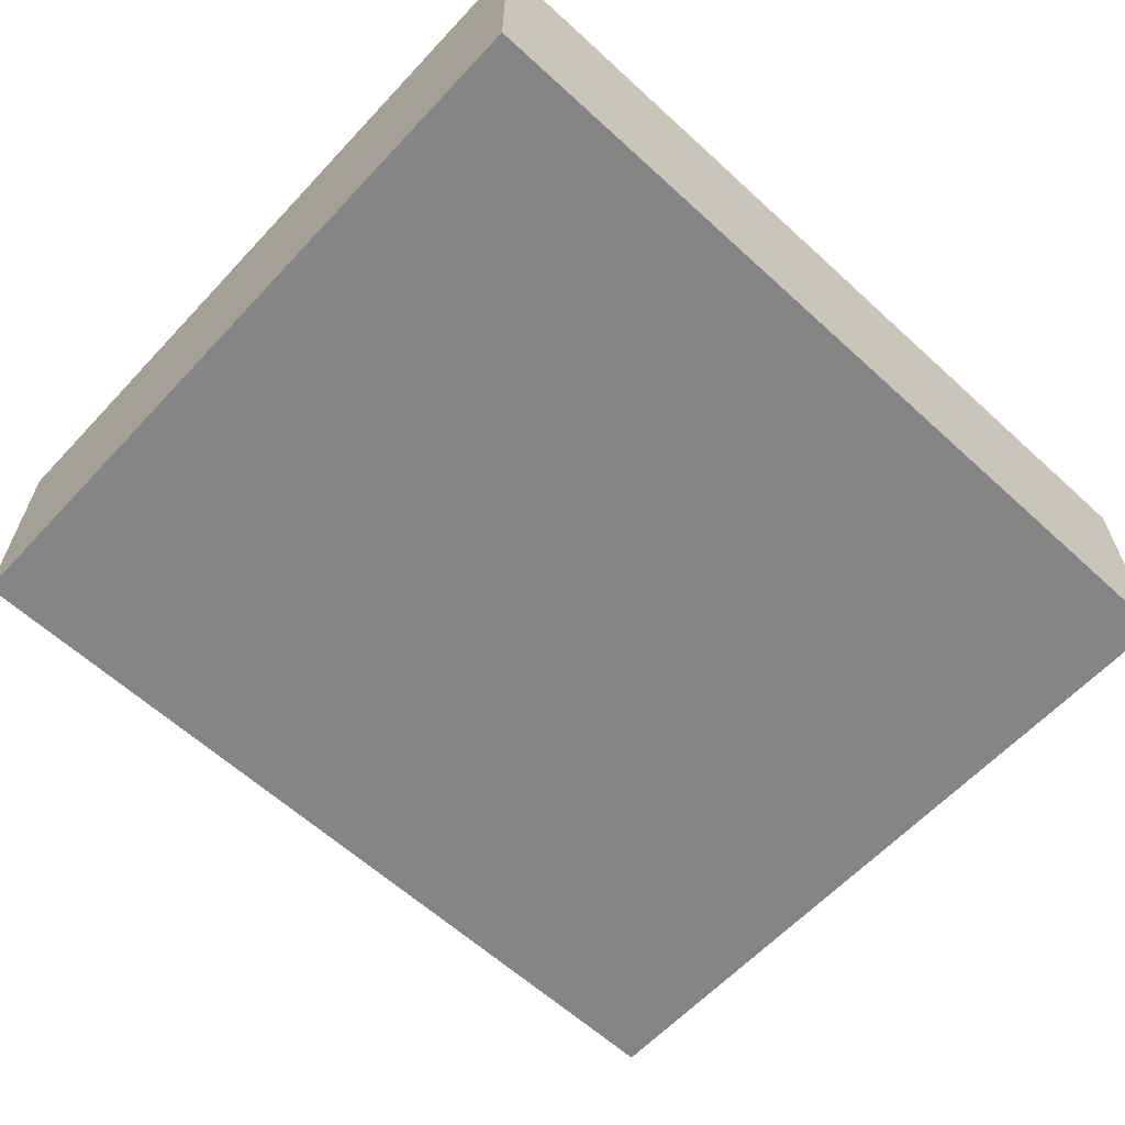
<metadata>
{"format":"obj","ext":"obj","renderer":"f3d","projection":"perspective","resolution":1024,"background":"white","views":[{"elev":-61.8,"azim":137.1,"up":"+Y"}]}
</metadata>
<code>
v  -0.3017 0.4742 0.5638
v  -0.3017 0.6368 0.5638
v  -0.3017 0.6368 0.0504
v  -0.3017 0.4742 0.0504
v  0.2957 0.6368 0.0504
v  0.2957 0.4742 0.0504
v  0.2957 0.6368 0.5638
v  0.2957 0.4742 0.5638
v  0.2848 0.6368 0.055
v  0.2848 0.6368 0.55
v  0.2848 0.48 0.055
v  0.2848 0.48 0.55
v  -0.2908 0.6368 0.55
v  -0.2908 0.6368 0.055
v  -0.2908 0.48 0.055
v  -0.2908 0.48 0.55
v  -0.0019 0.5605 0.5626
v  -0.0019 0.5605 0.5656
v  0.0027 0.5591 0.5656
v  0.0027 0.5591 0.5626
v  0.0061 0.5555 0.5656
v  0.0061 0.5555 0.5626
v  0.0073 0.5505 0.5656
v  0.0073 0.5505 0.5626
v  0.0061 0.5455 0.5656
v  0.0061 0.5455 0.5626
v  0.0027 0.5418 0.5656
v  0.0027 0.5418 0.5626
v  -0.0019 0.5404 0.5656
v  -0.0019 0.5404 0.5626
v  -0.0064 0.5418 0.5656
v  -0.0064 0.5418 0.5626
v  -0.0097 0.5455 0.5656
v  -0.0097 0.5455 0.5626
v  -0.011 0.5505 0.5656
v  -0.011 0.5505 0.5626
v  -0.0097 0.5555 0.5656
v  -0.0097 0.5555 0.5626
v  -0.0019 0.542 0.5668
v  -0.0057 0.5431 0.5668
v  -0.0064 0.5591 0.5656
v  -0.0064 0.5591 0.5626
v  -0.0019 0.559 0.5668
v  -0.0057 0.5578 0.5668
v  -0.0049 0.5564 0.5682
v  -0.0019 0.5573 0.5682
v  0.002 0.5431 0.5668
v  0.0049 0.5462 0.5668
v  0.0059 0.5505 0.5668
v  0.002 0.5578 0.5668
v  0.0049 0.5547 0.5668
v  -0.0085 0.5547 0.5668
v  -0.0096 0.5505 0.5668
v  -0.0085 0.5462 0.5668
v  0.0012 0.5446 0.5682
v  0.0035 0.547 0.5682
v  0.0033 0.5472 0.5696
v  0.0011 0.5448 0.5696
v  0.0012 0.5564 0.5682
v  0.0035 0.5539 0.5682
v  -0.0072 0.547 0.5682
v  -0.008 0.5505 0.5682
v  -0.0019 0.5436 0.5682
v  0.0044 0.5505 0.5682
v  -0.0072 0.5539 0.5682
v  -0.0049 0.5446 0.5682
v  0.0034 0.5472 0.5713
v  0.0012 0.5447 0.5713
v  -0.0048 0.5562 0.5696
v  -0.0019 0.557 0.5696
v  0.0011 0.5562 0.5696
v  0.0033 0.5537 0.5696
v  -0.007 0.5472 0.5696
v  -0.0078 0.5505 0.5696
v  -0.0019 0.5439 0.5696
v  0.0041 0.5505 0.5696
v  -0.007 0.5537 0.5696
v  -0.0048 0.5448 0.5696
v  -0.0071 0.5472 0.5713
v  -0.0049 0.5447 0.5713
v  -0.0053 0.5439 0.5724
v  -0.0078 0.5466 0.5724
v  -0.0049 0.5563 0.5713
v  -0.0019 0.5571 0.5713
v  0.0012 0.5563 0.5713
v  0.0034 0.5538 0.5713
v  -0.0079 0.5505 0.5713
v  -0.0019 0.5438 0.5713
v  0.0042 0.5505 0.5713
v  -0.0071 0.5538 0.5713
v  0.0016 0.5571 0.5724
v  -0.0019 0.5581 0.5724
v  -0.0019 0.5607 0.5735
v  0.0028 0.5593 0.5735
v  0.0041 0.5466 0.5724
v  0.0016 0.5439 0.5724
v  -0.0053 0.5571 0.5724
v  0.0041 0.5543 0.5724
v  -0.0088 0.5505 0.5724
v  -0.0019 0.5429 0.5724
v  0.0051 0.5505 0.5724
v  -0.0078 0.5543 0.5724
v  -0.0065 0.5593 0.5735
v  -0.0099 0.5556 0.5735
v  -0.0127 0.5574 0.575
v  -0.0081 0.5624 0.575
v  -0.0065 0.5416 0.5735
v  -0.0099 0.5454 0.5735
v  0.0061 0.5454 0.5735
v  0.0028 0.5416 0.5735
v  0.0061 0.5556 0.5735
v  -0.0111 0.5505 0.5735
v  -0.0019 0.5403 0.5735
v  0.0074 0.5505 0.5735
v  0.009 0.5435 0.575
v  0.0107 0.5505 0.575
v  0.0119 0.5505 0.576
v  0.01 0.5429 0.576
v  -0.0019 0.5642 0.575
v  0.0044 0.5624 0.575
v  -0.0081 0.5385 0.575
v  -0.0127 0.5435 0.575
v  0.0044 0.5385 0.575
v  0.009 0.5574 0.575
v  -0.0144 0.5505 0.575
v  -0.0019 0.5367 0.575
v  0.0124 0.5505 0.5779
v  0.0105 0.5426 0.5779
v  -0.0137 0.558 0.576
v  -0.0087 0.5635 0.576
v  -0.0019 0.5655 0.576
v  0.005 0.5635 0.576
v  -0.0087 0.5374 0.576
v  -0.0137 0.5429 0.576
v  0.005 0.5374 0.576
v  0.01 0.558 0.576
v  -0.0156 0.5505 0.576
v  -0.0019 0.5354 0.576
v  -0.009 0.5369 0.5779
v  -0.0019 0.5348 0.5779
v  -0.0019 0.5348 0.5794
v  -0.009 0.5369 0.5794
v  -0.0142 0.5583 0.5779
v  -0.009 0.564 0.5779
v  -0.0019 0.5662 0.5779
v  0.0053 0.564 0.5779
v  -0.0142 0.5426 0.5779
v  0.0053 0.5369 0.5779
v  0.0105 0.5583 0.5779
v  -0.0161 0.5505 0.5779
v  -0.0019 0.5351 0.5806
v  -0.0088 0.5372 0.5806
v  0.0124 0.5505 0.5794
v  0.0105 0.5426 0.5794
v  -0.0142 0.5583 0.5794
v  -0.009 0.564 0.5794
v  -0.0019 0.5662 0.5794
v  0.0053 0.564 0.5794
v  -0.0142 0.5426 0.5794
v  0.0053 0.5369 0.5794
v  0.0105 0.5583 0.5794
v  -0.0161 0.5505 0.5794
v  -0.014 0.5581 0.5806
v  -0.0158 0.5505 0.5806
v  -0.0142 0.5505 0.5821
v  -0.0125 0.5572 0.5821
v  0.0121 0.5505 0.5806
v  0.0102 0.5428 0.5806
v  -0.0088 0.5637 0.5806
v  -0.0019 0.5658 0.5806
v  0.0051 0.5637 0.5806
v  -0.014 0.5428 0.5806
v  0.0051 0.5372 0.5806
v  0.0102 0.5581 0.5806
v  0.0104 0.5505 0.5821
v  0.0088 0.5572 0.5821
v  0.0065 0.5557 0.5834
v  0.0078 0.5505 0.5834
v  -0.0019 0.537 0.5821
v  -0.008 0.5387 0.5821
v  0.0088 0.5437 0.5821
v  -0.008 0.5622 0.5821
v  -0.0019 0.564 0.5821
v  0.0043 0.5622 0.5821
v  -0.0125 0.5437 0.5821
v  0.0043 0.5387 0.5821
v  0.0028 0.5534 0.5848
v  0.0035 0.5505 0.5848
v  -0.0115 0.5505 0.5834
v  -0.0102 0.5557 0.5834
v  -0.0019 0.5399 0.5834
v  -0.0066 0.5413 0.5834
v  0.0065 0.5452 0.5834
v  -0.0066 0.5597 0.5834
v  -0.0019 0.5611 0.5834
v  0.003 0.5597 0.5834
v  -0.0102 0.5452 0.5834
v  0.003 0.5413 0.5834
v  0.0008 0.5556 0.5848
v  -0.0019 0.5563 0.5848
v  -0.0045 0.5556 0.5848
v  -0.0065 0.5534 0.5848
v  -0.0072 0.5505 0.5848
v  -0.0065 0.5475 0.5848
v  -0.0045 0.5454 0.5848
v  -0.0019 0.5446 0.5848
v  0.0008 0.5454 0.5848
v  0.0028 0.5475 0.5848
v  -0.0019 0.5586 0.5658
v  -0.0019 0.5586 0.5688
v  0.0027 0.5572 0.5688
v  0.0027 0.5572 0.5658
v  0.0061 0.5535 0.5688
v  0.0061 0.5535 0.5658
v  0.0073 0.5485 0.5688
v  0.0073 0.5485 0.5658
v  0.0061 0.5435 0.5688
v  0.0061 0.5435 0.5658
v  0.0027 0.5398 0.5688
v  0.0027 0.5398 0.5658
v  -0.0019 0.5385 0.5688
v  -0.0019 0.5385 0.5658
v  -0.0064 0.5398 0.5688
v  -0.0064 0.5398 0.5658
v  -0.0097 0.5435 0.5688
v  -0.0097 0.5435 0.5658
v  -0.011 0.5485 0.5688
v  -0.011 0.5485 0.5658
v  -0.0097 0.5535 0.5688
v  -0.0097 0.5535 0.5658
v  -0.0019 0.54 0.57
v  -0.0057 0.5411 0.57
v  -0.0064 0.5572 0.5688
v  -0.0064 0.5572 0.5658
v  -0.0019 0.557 0.57
v  -0.0057 0.5558 0.57
v  -0.0049 0.5544 0.5714
v  -0.0019 0.5553 0.5714
v  0.002 0.5411 0.57
v  0.0049 0.5442 0.57
v  0.0059 0.5485 0.57
v  0.002 0.5558 0.57
v  0.0049 0.5527 0.57
v  -0.0085 0.5527 0.57
v  -0.0096 0.5485 0.57
v  -0.0085 0.5442 0.57
v  0.0012 0.5426 0.5714
v  0.0035 0.545 0.5714
v  0.0033 0.5452 0.5728
v  0.0011 0.5428 0.5728
v  0.0012 0.5544 0.5714
v  0.0035 0.5519 0.5714
v  -0.0072 0.545 0.5714
v  -0.008 0.5485 0.5714
v  -0.0019 0.5416 0.5714
v  0.0044 0.5485 0.5714
v  -0.0072 0.5519 0.5714
v  -0.0049 0.5426 0.5714
v  0.0034 0.5452 0.5745
v  0.0012 0.5428 0.5745
v  -0.0048 0.5542 0.5728
v  -0.0019 0.555 0.5728
v  0.0011 0.5542 0.5728
v  0.0033 0.5518 0.5728
v  -0.007 0.5452 0.5728
v  -0.0078 0.5485 0.5728
v  -0.0019 0.5419 0.5728
v  0.0041 0.5485 0.5728
v  -0.007 0.5518 0.5728
v  -0.0048 0.5428 0.5728
v  -0.0071 0.5452 0.5745
v  -0.0049 0.5428 0.5745
v  -0.0053 0.5419 0.5756
v  -0.0078 0.5447 0.5756
v  -0.0049 0.5543 0.5745
v  -0.0019 0.5552 0.5745
v  0.0012 0.5543 0.5745
v  0.0034 0.5518 0.5745
v  -0.0079 0.5485 0.5745
v  -0.0019 0.5419 0.5745
v  0.0042 0.5485 0.5745
v  -0.0071 0.5518 0.5745
v  0.0016 0.5551 0.5756
v  -0.0019 0.5561 0.5756
v  -0.0019 0.5587 0.5767
v  0.0028 0.5573 0.5767
v  0.0041 0.5447 0.5756
v  0.0016 0.5419 0.5756
v  -0.0053 0.5551 0.5756
v  0.0041 0.5523 0.5756
v  -0.0088 0.5485 0.5756
v  -0.0019 0.5409 0.5756
v  0.0051 0.5485 0.5756
v  -0.0078 0.5523 0.5756
v  -0.0065 0.5573 0.5767
v  -0.0099 0.5536 0.5767
v  -0.0127 0.5554 0.5782
v  -0.0081 0.5604 0.5782
v  -0.0065 0.5396 0.5767
v  -0.0099 0.5434 0.5767
v  0.0061 0.5434 0.5767
v  0.0028 0.5396 0.5767
v  0.0061 0.5536 0.5767
v  -0.0111 0.5485 0.5767
v  -0.0019 0.5383 0.5767
v  0.0074 0.5485 0.5767
v  0.009 0.5416 0.5782
v  0.0107 0.5485 0.5782
v  0.0119 0.5485 0.5792
v  0.01 0.541 0.5792
v  -0.0019 0.5623 0.5782
v  0.0044 0.5604 0.5782
v  -0.0081 0.5365 0.5782
v  -0.0127 0.5416 0.5782
v  0.0044 0.5365 0.5782
v  0.009 0.5554 0.5782
v  -0.0144 0.5485 0.5782
v  -0.0019 0.5347 0.5782
v  0.0124 0.5485 0.5811
v  0.0105 0.5407 0.5811
v  -0.0137 0.5561 0.5792
v  -0.0087 0.5615 0.5792
v  -0.0019 0.5635 0.5792
v  0.005 0.5615 0.5792
v  -0.0087 0.5354 0.5792
v  -0.0137 0.541 0.5792
v  0.005 0.5354 0.5792
v  0.01 0.5561 0.5792
v  -0.0156 0.5485 0.5792
v  -0.0019 0.5334 0.5792
v  -0.009 0.5349 0.5811
v  -0.0019 0.5328 0.5811
v  -0.0019 0.5328 0.5826
v  -0.009 0.5349 0.5826
v  -0.0142 0.5564 0.5811
v  -0.009 0.5621 0.5811
v  -0.0019 0.5642 0.5811
v  0.0053 0.5621 0.5811
v  -0.0142 0.5407 0.5811
v  0.0053 0.5349 0.5811
v  0.0105 0.5564 0.5811
v  -0.0161 0.5485 0.5811
v  -0.0019 0.5331 0.5838
v  -0.0088 0.5352 0.5838
v  0.0124 0.5485 0.5826
v  0.0105 0.5407 0.5826
v  -0.0142 0.5564 0.5826
v  -0.009 0.5621 0.5826
v  -0.0019 0.5642 0.5826
v  0.0053 0.5621 0.5826
v  -0.0142 0.5407 0.5826
v  0.0053 0.5349 0.5826
v  0.0105 0.5564 0.5826
v  -0.0161 0.5485 0.5826
v  -0.014 0.5561 0.5838
v  -0.0158 0.5485 0.5838
v  -0.0142 0.5485 0.5853
v  -0.0125 0.5552 0.5853
v  0.0121 0.5485 0.5838
v  0.0102 0.5408 0.5838
v  -0.0088 0.5618 0.5838
v  -0.0019 0.5638 0.5838
v  0.0051 0.5618 0.5838
v  -0.014 0.5408 0.5838
v  0.0051 0.5352 0.5838
v  0.0102 0.5561 0.5838
v  0.0104 0.5485 0.5853
v  0.0088 0.5552 0.5853
v  0.0065 0.5538 0.5866
v  0.0078 0.5485 0.5866
v  -0.0019 0.535 0.5853
v  -0.008 0.5368 0.5853
v  0.0088 0.5417 0.5853
v  -0.008 0.5602 0.5853
v  -0.0019 0.5621 0.5853
v  0.0043 0.5602 0.5853
v  -0.0125 0.5417 0.5853
v  0.0043 0.5368 0.5853
v  0.0028 0.5515 0.588
v  0.0035 0.5485 0.588
v  -0.0115 0.5485 0.5866
v  -0.0102 0.5538 0.5866
v  -0.0019 0.5379 0.5866
v  -0.0066 0.5393 0.5866
v  0.0065 0.5432 0.5866
v  -0.0066 0.5577 0.5866
v  -0.0019 0.5591 0.5866
v  0.003 0.5577 0.5866
v  -0.0102 0.5432 0.5866
v  0.003 0.5393 0.5866
v  0.0008 0.5536 0.588
v  -0.0019 0.5544 0.588
v  -0.0045 0.5536 0.588
v  -0.0065 0.5515 0.588
v  -0.0072 0.5485 0.588
v  -0.0065 0.5456 0.588
v  -0.0045 0.5434 0.588
v  -0.0019 0.5426 0.588
v  0.0008 0.5434 0.588
v  0.0028 0.5456 0.588
o Plane_007
g Plane_007
f 1 2 3
f 3 4 1
f 4 3 5
f 5 6 4
f 6 5 7
f 7 8 6
f 8 7 2
f 2 1 8
f 4 6 8
f 8 1 4
f 7 5 9
f 9 10 7
f 10 9 11
f 11 12 10
f 3 2 13
f 13 14 3
f 2 7 10
f 10 13 2
f 5 3 14
f 14 9 5
f 11 15 16
f 16 12 11
f 14 13 16
f 16 15 14
f 13 10 12
f 12 16 13
f 9 14 15
f 15 11 9
f 17 18 19
f 19 20 17
f 20 19 21
f 21 22 20
f 22 21 23
f 23 24 22
f 24 23 25
f 25 26 24
f 26 25 27
f 27 28 26
f 28 27 29
f 29 30 28
f 30 29 31
f 31 32 30
f 32 31 33
f 33 34 32
f 34 33 35
f 35 36 34
f 36 35 37
f 37 38 36
f 31 29 39
f 39 40 31
f 38 37 41
f 41 42 38
f 42 41 18
f 18 17 42
f 17 20 22
f 17 22 24
f 17 24 26
f 17 26 28
f 17 28 30
f 17 30 32
f 17 32 34
f 17 34 36
f 17 36 38
f 17 38 42
f 43 44 45
f 45 46 43
f 29 27 47
f 47 39 29
f 27 25 48
f 48 47 27
f 25 23 49
f 49 48 25
f 18 41 44
f 44 43 18
f 19 18 43
f 43 50 19
f 23 21 51
f 51 49 23
f 41 37 52
f 52 44 41
f 21 19 50
f 50 51 21
f 37 35 53
f 53 52 37
f 35 33 54
f 54 53 35
f 33 31 40
f 40 54 33
f 55 56 57
f 57 58 55
f 51 50 59
f 59 60 51
f 53 54 61
f 61 62 53
f 39 47 55
f 55 63 39
f 49 51 60
f 60 64 49
f 52 53 62
f 62 65 52
f 40 39 63
f 63 66 40
f 48 49 64
f 64 56 48
f 44 52 65
f 65 45 44
f 50 43 46
f 46 59 50
f 54 40 66
f 66 61 54
f 47 48 56
f 56 55 47
f 58 57 67
f 67 68 58
f 46 45 69
f 69 70 46
f 60 59 71
f 71 72 60
f 62 61 73
f 73 74 62
f 63 55 58
f 58 75 63
f 64 60 72
f 72 76 64
f 65 62 74
f 74 77 65
f 66 63 75
f 75 78 66
f 56 64 76
f 76 57 56
f 45 65 77
f 77 69 45
f 59 46 70
f 70 71 59
f 61 66 78
f 78 73 61
f 79 80 81
f 81 82 79
f 70 69 83
f 83 84 70
f 72 71 85
f 85 86 72
f 74 73 79
f 79 87 74
f 75 58 68
f 68 88 75
f 76 72 86
f 86 89 76
f 77 74 87
f 87 90 77
f 78 75 88
f 88 80 78
f 57 76 89
f 89 67 57
f 69 77 90
f 90 83 69
f 71 70 84
f 84 85 71
f 73 78 80
f 80 79 73
f 91 92 93
f 93 94 91
f 68 67 95
f 95 96 68
f 84 83 97
f 97 92 84
f 86 85 91
f 91 98 86
f 87 79 82
f 82 99 87
f 88 68 96
f 96 100 88
f 89 86 98
f 98 101 89
f 90 87 99
f 99 102 90
f 80 88 100
f 100 81 80
f 67 89 101
f 101 95 67
f 83 90 102
f 102 97 83
f 85 84 92
f 92 91 85
f 103 104 105
f 105 106 103
f 82 81 107
f 107 108 82
f 96 95 109
f 109 110 96
f 92 97 103
f 103 93 92
f 98 91 94
f 94 111 98
f 99 82 108
f 108 112 99
f 100 96 110
f 110 113 100
f 101 98 111
f 111 114 101
f 102 99 112
f 112 104 102
f 81 100 113
f 113 107 81
f 95 101 114
f 114 109 95
f 97 102 104
f 104 103 97
f 115 116 117
f 117 118 115
f 94 93 119
f 119 120 94
f 108 107 121
f 121 122 108
f 110 109 115
f 115 123 110
f 93 103 106
f 106 119 93
f 111 94 120
f 120 124 111
f 112 108 122
f 122 125 112
f 113 110 123
f 123 126 113
f 114 111 124
f 124 116 114
f 104 112 125
f 125 105 104
f 107 113 126
f 126 121 107
f 109 114 116
f 116 115 109
f 118 117 127
f 127 128 118
f 106 105 129
f 129 130 106
f 120 119 131
f 131 132 120
f 122 121 133
f 133 134 122
f 123 115 118
f 118 135 123
f 119 106 130
f 130 131 119
f 124 120 132
f 132 136 124
f 125 122 134
f 134 137 125
f 126 123 135
f 135 138 126
f 116 124 136
f 136 117 116
f 105 125 137
f 137 129 105
f 121 126 138
f 138 133 121
f 139 140 141
f 141 142 139
f 130 129 143
f 143 144 130
f 132 131 145
f 145 146 132
f 134 133 139
f 139 147 134
f 135 118 128
f 128 148 135
f 131 130 144
f 144 145 131
f 136 132 146
f 146 149 136
f 137 134 147
f 147 150 137
f 138 135 148
f 148 140 138
f 117 136 149
f 149 127 117
f 129 137 150
f 150 143 129
f 133 138 140
f 140 139 133
f 142 141 151
f 151 152 142
f 128 127 153
f 153 154 128
f 144 143 155
f 155 156 144
f 146 145 157
f 157 158 146
f 147 139 142
f 142 159 147
f 148 128 154
f 154 160 148
f 145 144 156
f 156 157 145
f 149 146 158
f 158 161 149
f 150 147 159
f 159 162 150
f 140 148 160
f 160 141 140
f 127 149 161
f 161 153 127
f 143 150 162
f 162 155 143
f 163 164 165
f 165 166 163
f 154 153 167
f 167 168 154
f 156 155 163
f 163 169 156
f 158 157 170
f 170 171 158
f 159 142 152
f 152 172 159
f 160 154 168
f 168 173 160
f 157 156 169
f 169 170 157
f 161 158 171
f 171 174 161
f 162 159 172
f 172 164 162
f 141 160 173
f 173 151 141
f 153 161 174
f 174 167 153
f 155 162 164
f 164 163 155
f 175 176 177
f 177 178 175
f 152 151 179
f 179 180 152
f 168 167 175
f 175 181 168
f 169 163 166
f 166 182 169
f 171 170 183
f 183 184 171
f 172 152 180
f 180 185 172
f 173 168 181
f 181 186 173
f 170 169 182
f 182 183 170
f 174 171 184
f 184 176 174
f 164 172 185
f 185 165 164
f 151 173 186
f 186 179 151
f 167 174 176
f 176 175 167
f 178 177 187
f 187 188 178
f 166 165 189
f 189 190 166
f 180 179 191
f 191 192 180
f 181 175 178
f 178 193 181
f 182 166 190
f 190 194 182
f 184 183 195
f 195 196 184
f 185 180 192
f 192 197 185
f 186 181 193
f 193 198 186
f 183 182 194
f 194 195 183
f 176 184 196
f 196 177 176
f 165 185 197
f 197 189 165
f 179 186 198
f 198 191 179
f 199 200 201
f 199 201 202
f 199 202 203
f 199 203 204
f 199 204 205
f 199 205 206
f 199 206 207
f 199 207 208
f 199 208 188
f 199 188 187
f 190 189 203
f 203 202 190
f 192 191 206
f 206 205 192
f 193 178 188
f 188 208 193
f 194 190 202
f 202 201 194
f 196 195 200
f 200 199 196
f 197 192 205
f 205 204 197
f 198 193 208
f 208 207 198
f 195 194 201
f 201 200 195
f 177 196 199
f 199 187 177
f 189 197 204
f 204 203 189
f 191 198 207
f 207 206 191
f 209 210 211
f 211 212 209
f 212 211 213
f 213 214 212
f 214 213 215
f 215 216 214
f 216 215 217
f 217 218 216
f 218 217 219
f 219 220 218
f 220 219 221
f 221 222 220
f 222 221 223
f 223 224 222
f 224 223 225
f 225 226 224
f 226 225 227
f 227 228 226
f 228 227 229
f 229 230 228
f 223 221 231
f 231 232 223
f 230 229 233
f 233 234 230
f 234 233 210
f 210 209 234
f 209 212 214
f 209 214 216
f 209 216 218
f 209 218 220
f 209 220 222
f 209 222 224
f 209 224 226
f 209 226 228
f 209 228 230
f 209 230 234
f 235 236 237
f 237 238 235
f 221 219 239
f 239 231 221
f 219 217 240
f 240 239 219
f 217 215 241
f 241 240 217
f 210 233 236
f 236 235 210
f 211 210 235
f 235 242 211
f 215 213 243
f 243 241 215
f 233 229 244
f 244 236 233
f 213 211 242
f 242 243 213
f 229 227 245
f 245 244 229
f 227 225 246
f 246 245 227
f 225 223 232
f 232 246 225
f 247 248 249
f 249 250 247
f 243 242 251
f 251 252 243
f 245 246 253
f 253 254 245
f 231 239 247
f 247 255 231
f 241 243 252
f 252 256 241
f 244 245 254
f 254 257 244
f 232 231 255
f 255 258 232
f 240 241 256
f 256 248 240
f 236 244 257
f 257 237 236
f 242 235 238
f 238 251 242
f 246 232 258
f 258 253 246
f 239 240 248
f 248 247 239
f 250 249 259
f 259 260 250
f 238 237 261
f 261 262 238
f 252 251 263
f 263 264 252
f 254 253 265
f 265 266 254
f 255 247 250
f 250 267 255
f 256 252 264
f 264 268 256
f 257 254 266
f 266 269 257
f 258 255 267
f 267 270 258
f 248 256 268
f 268 249 248
f 237 257 269
f 269 261 237
f 251 238 262
f 262 263 251
f 253 258 270
f 270 265 253
f 271 272 273
f 273 274 271
f 262 261 275
f 275 276 262
f 264 263 277
f 277 278 264
f 266 265 271
f 271 279 266
f 267 250 260
f 260 280 267
f 268 264 278
f 278 281 268
f 269 266 279
f 279 282 269
f 270 267 280
f 280 272 270
f 249 268 281
f 281 259 249
f 261 269 282
f 282 275 261
f 263 262 276
f 276 277 263
f 265 270 272
f 272 271 265
f 283 284 285
f 285 286 283
f 260 259 287
f 287 288 260
f 276 275 289
f 289 284 276
f 278 277 283
f 283 290 278
f 279 271 274
f 274 291 279
f 280 260 288
f 288 292 280
f 281 278 290
f 290 293 281
f 282 279 291
f 291 294 282
f 272 280 292
f 292 273 272
f 259 281 293
f 293 287 259
f 275 282 294
f 294 289 275
f 277 276 284
f 284 283 277
f 295 296 297
f 297 298 295
f 274 273 299
f 299 300 274
f 288 287 301
f 301 302 288
f 284 289 295
f 295 285 284
f 290 283 286
f 286 303 290
f 291 274 300
f 300 304 291
f 292 288 302
f 302 305 292
f 293 290 303
f 303 306 293
f 294 291 304
f 304 296 294
f 273 292 305
f 305 299 273
f 287 293 306
f 306 301 287
f 289 294 296
f 296 295 289
f 307 308 309
f 309 310 307
f 286 285 311
f 311 312 286
f 300 299 313
f 313 314 300
f 302 301 307
f 307 315 302
f 285 295 298
f 298 311 285
f 303 286 312
f 312 316 303
f 304 300 314
f 314 317 304
f 305 302 315
f 315 318 305
f 306 303 316
f 316 308 306
f 296 304 317
f 317 297 296
f 299 305 318
f 318 313 299
f 301 306 308
f 308 307 301
f 310 309 319
f 319 320 310
f 298 297 321
f 321 322 298
f 312 311 323
f 323 324 312
f 314 313 325
f 325 326 314
f 315 307 310
f 310 327 315
f 311 298 322
f 322 323 311
f 316 312 324
f 324 328 316
f 317 314 326
f 326 329 317
f 318 315 327
f 327 330 318
f 308 316 328
f 328 309 308
f 297 317 329
f 329 321 297
f 313 318 330
f 330 325 313
f 331 332 333
f 333 334 331
f 322 321 335
f 335 336 322
f 324 323 337
f 337 338 324
f 326 325 331
f 331 339 326
f 327 310 320
f 320 340 327
f 323 322 336
f 336 337 323
f 328 324 338
f 338 341 328
f 329 326 339
f 339 342 329
f 330 327 340
f 340 332 330
f 309 328 341
f 341 319 309
f 321 329 342
f 342 335 321
f 325 330 332
f 332 331 325
f 334 333 343
f 343 344 334
f 320 319 345
f 345 346 320
f 336 335 347
f 347 348 336
f 338 337 349
f 349 350 338
f 339 331 334
f 334 351 339
f 340 320 346
f 346 352 340
f 337 336 348
f 348 349 337
f 341 338 350
f 350 353 341
f 342 339 351
f 351 354 342
f 332 340 352
f 352 333 332
f 319 341 353
f 353 345 319
f 335 342 354
f 354 347 335
f 355 356 357
f 357 358 355
f 346 345 359
f 359 360 346
f 348 347 355
f 355 361 348
f 350 349 362
f 362 363 350
f 351 334 344
f 344 364 351
f 352 346 360
f 360 365 352
f 349 348 361
f 361 362 349
f 353 350 363
f 363 366 353
f 354 351 364
f 364 356 354
f 333 352 365
f 365 343 333
f 345 353 366
f 366 359 345
f 347 354 356
f 356 355 347
f 367 368 369
f 369 370 367
f 344 343 371
f 371 372 344
f 360 359 367
f 367 373 360
f 361 355 358
f 358 374 361
f 363 362 375
f 375 376 363
f 364 344 372
f 372 377 364
f 365 360 373
f 373 378 365
f 362 361 374
f 374 375 362
f 366 363 376
f 376 368 366
f 356 364 377
f 377 357 356
f 343 365 378
f 378 371 343
f 359 366 368
f 368 367 359
f 370 369 379
f 379 380 370
f 358 357 381
f 381 382 358
f 372 371 383
f 383 384 372
f 373 367 370
f 370 385 373
f 374 358 382
f 382 386 374
f 376 375 387
f 387 388 376
f 377 372 384
f 384 389 377
f 378 373 385
f 385 390 378
f 375 374 386
f 386 387 375
f 368 376 388
f 388 369 368
f 357 377 389
f 389 381 357
f 371 378 390
f 390 383 371
f 391 392 393
f 391 393 394
f 391 394 395
f 391 395 396
f 391 396 397
f 391 397 398
f 391 398 399
f 391 399 400
f 391 400 380
f 391 380 379
f 382 381 395
f 395 394 382
f 384 383 398
f 398 397 384
f 385 370 380
f 380 400 385
f 386 382 394
f 394 393 386
f 388 387 392
f 392 391 388
f 389 384 397
f 397 396 389
f 390 385 400
f 400 399 390
f 387 386 393
f 393 392 387
f 369 388 391
f 391 379 369
f 381 389 396
f 396 395 381
f 383 390 399
f 399 398 383

</code>
